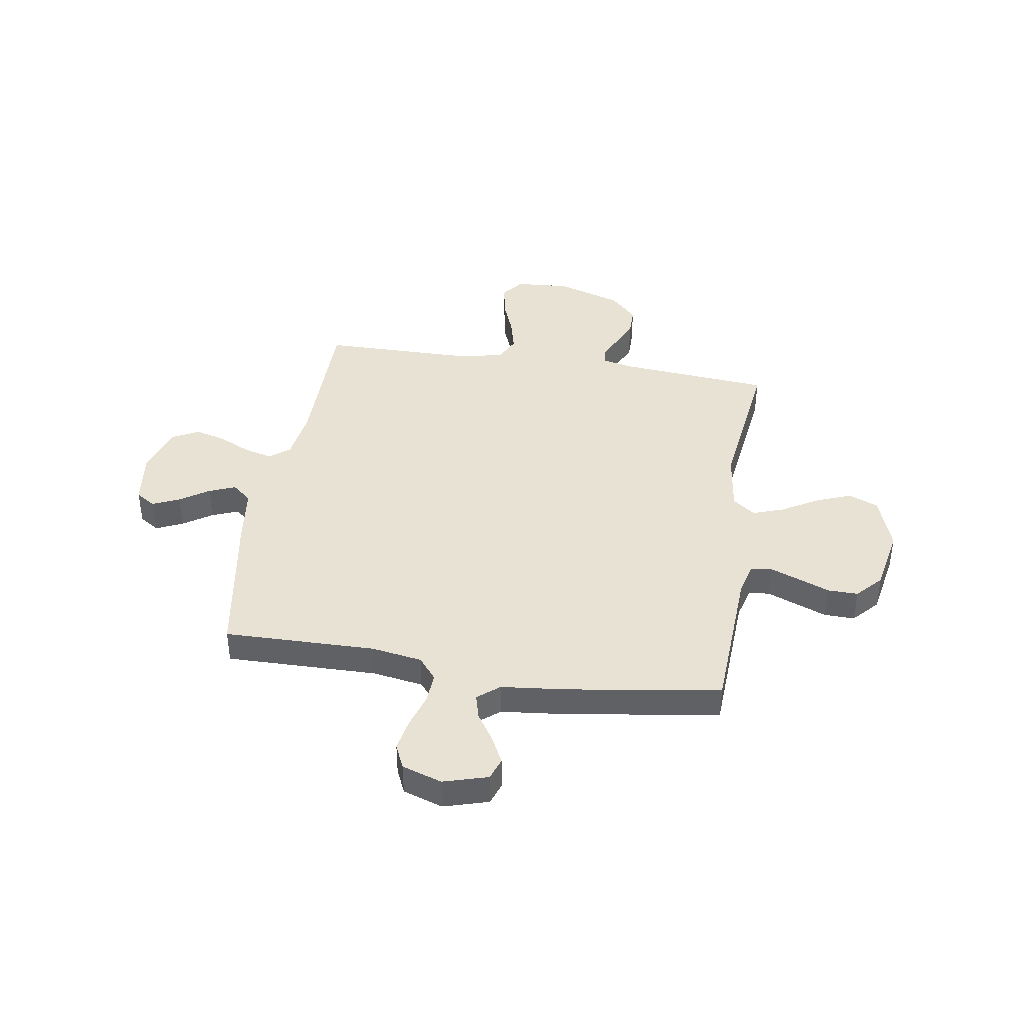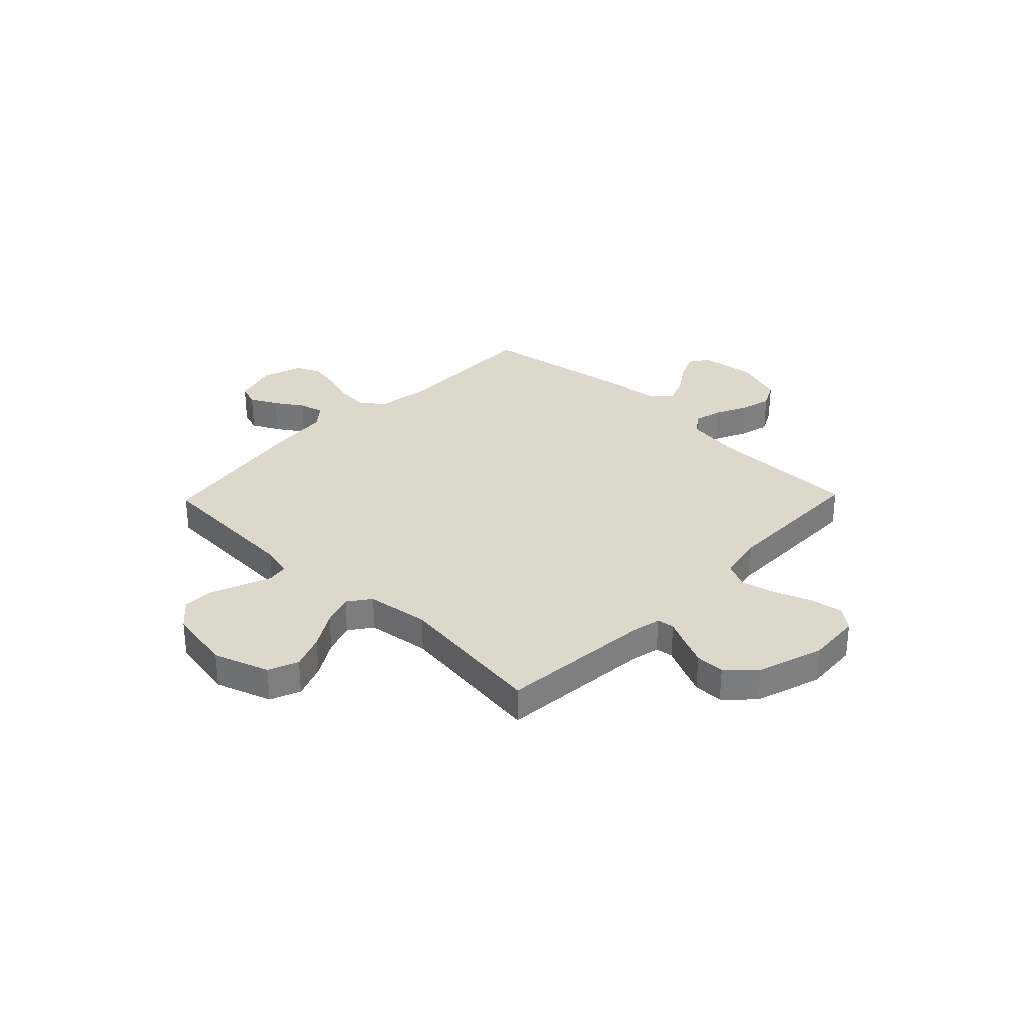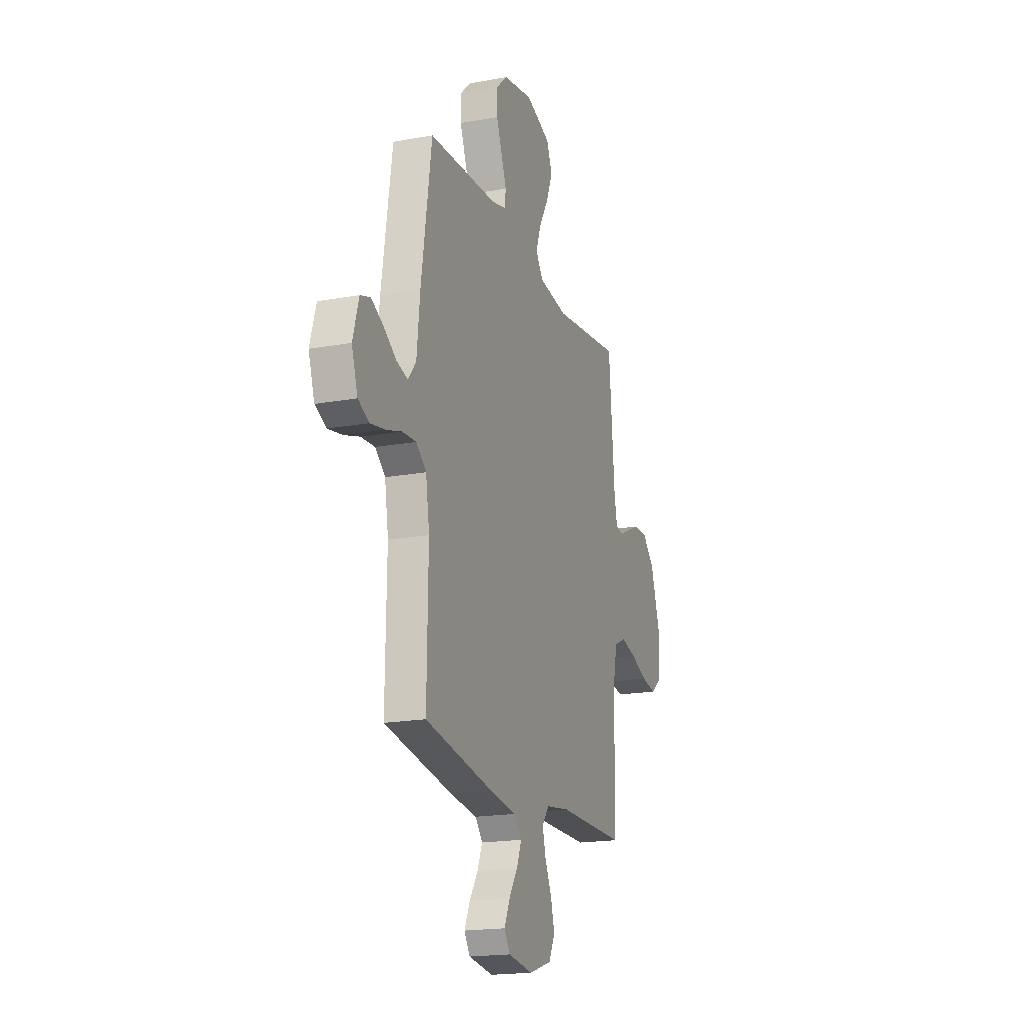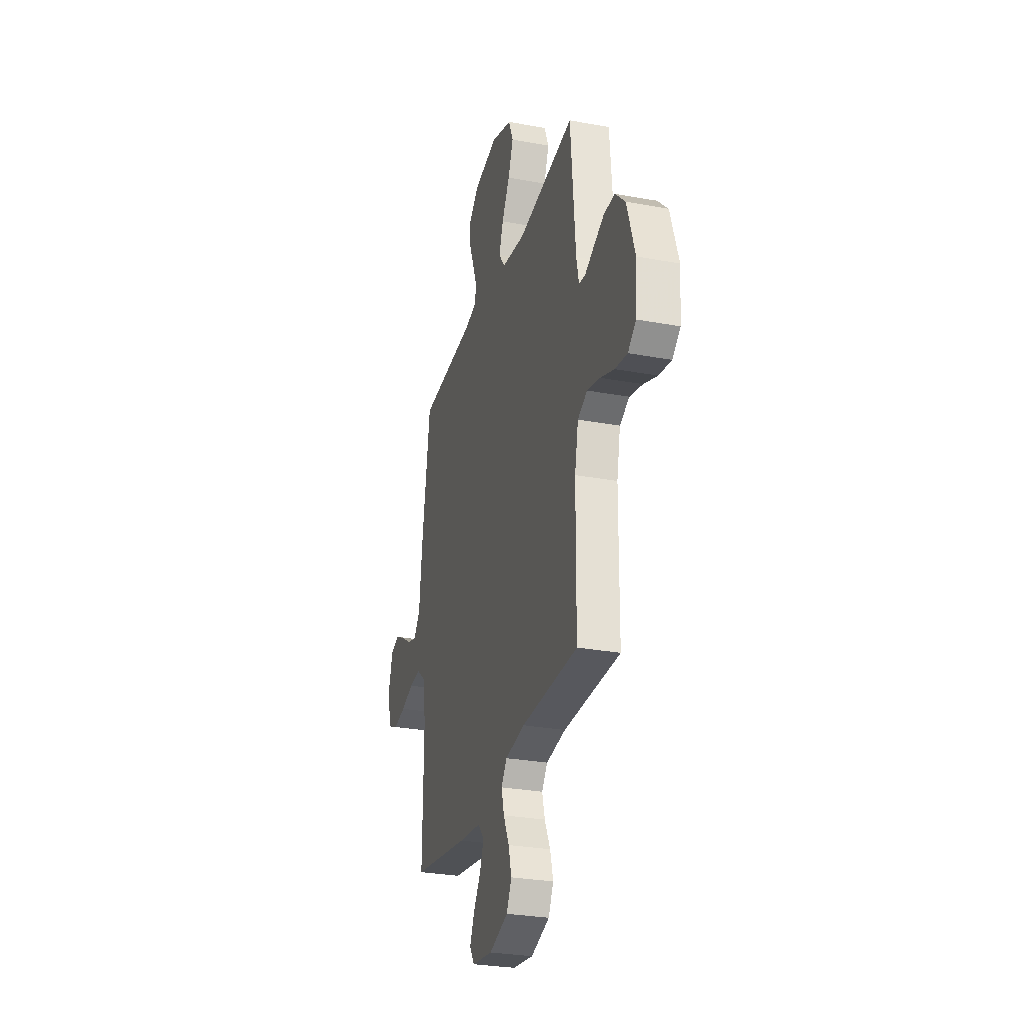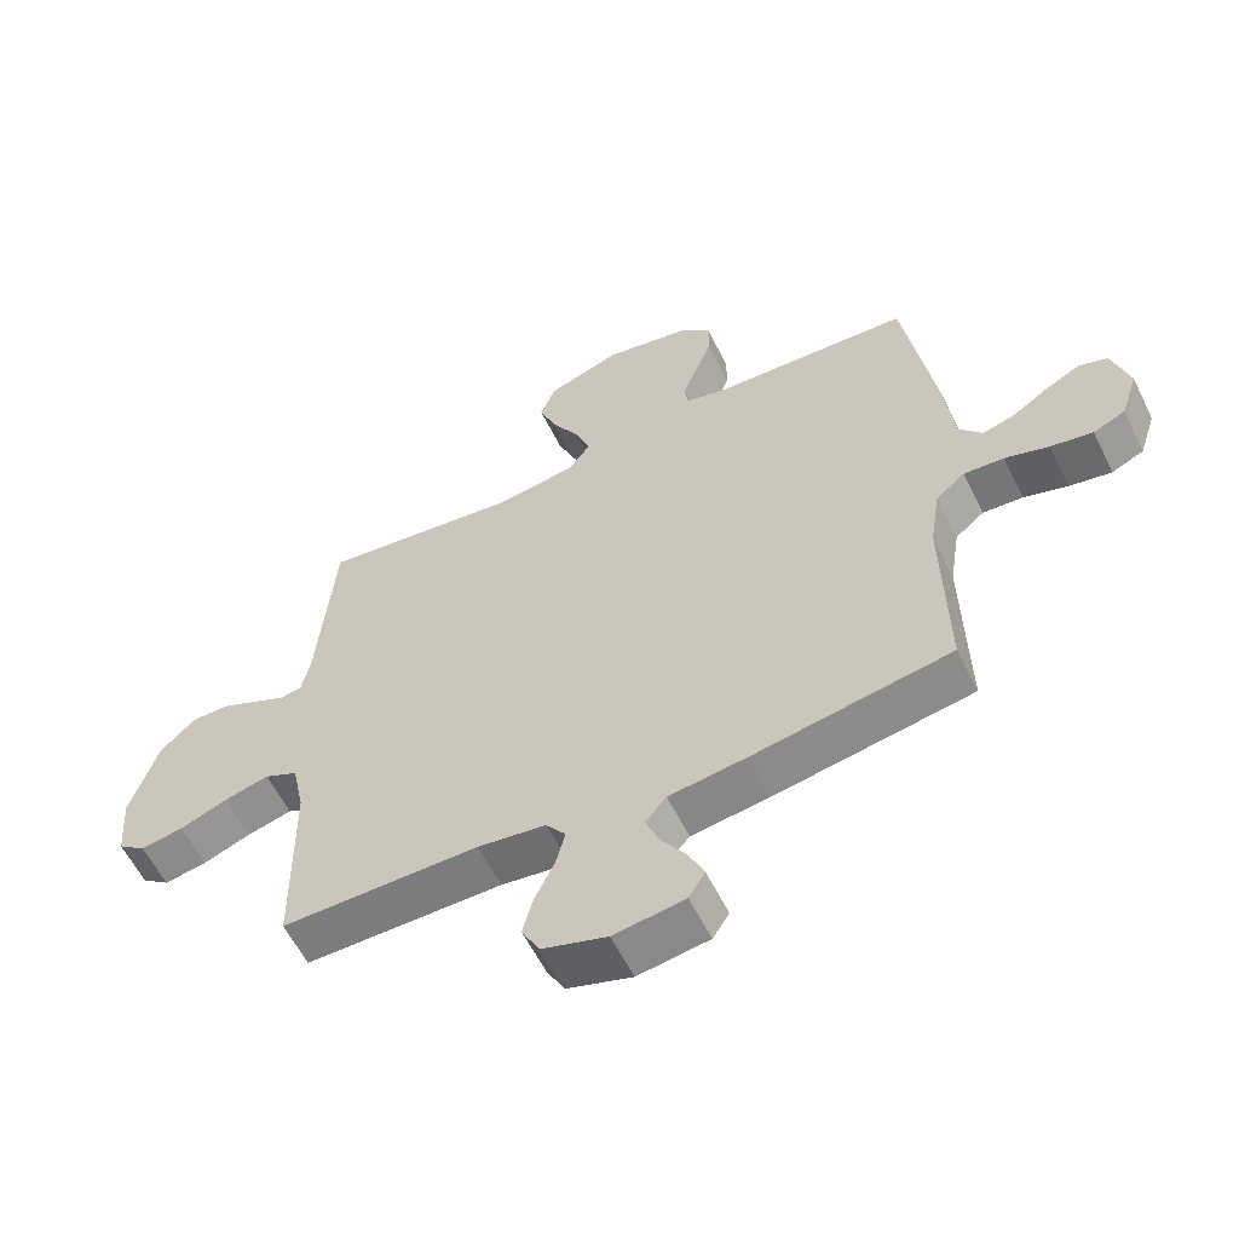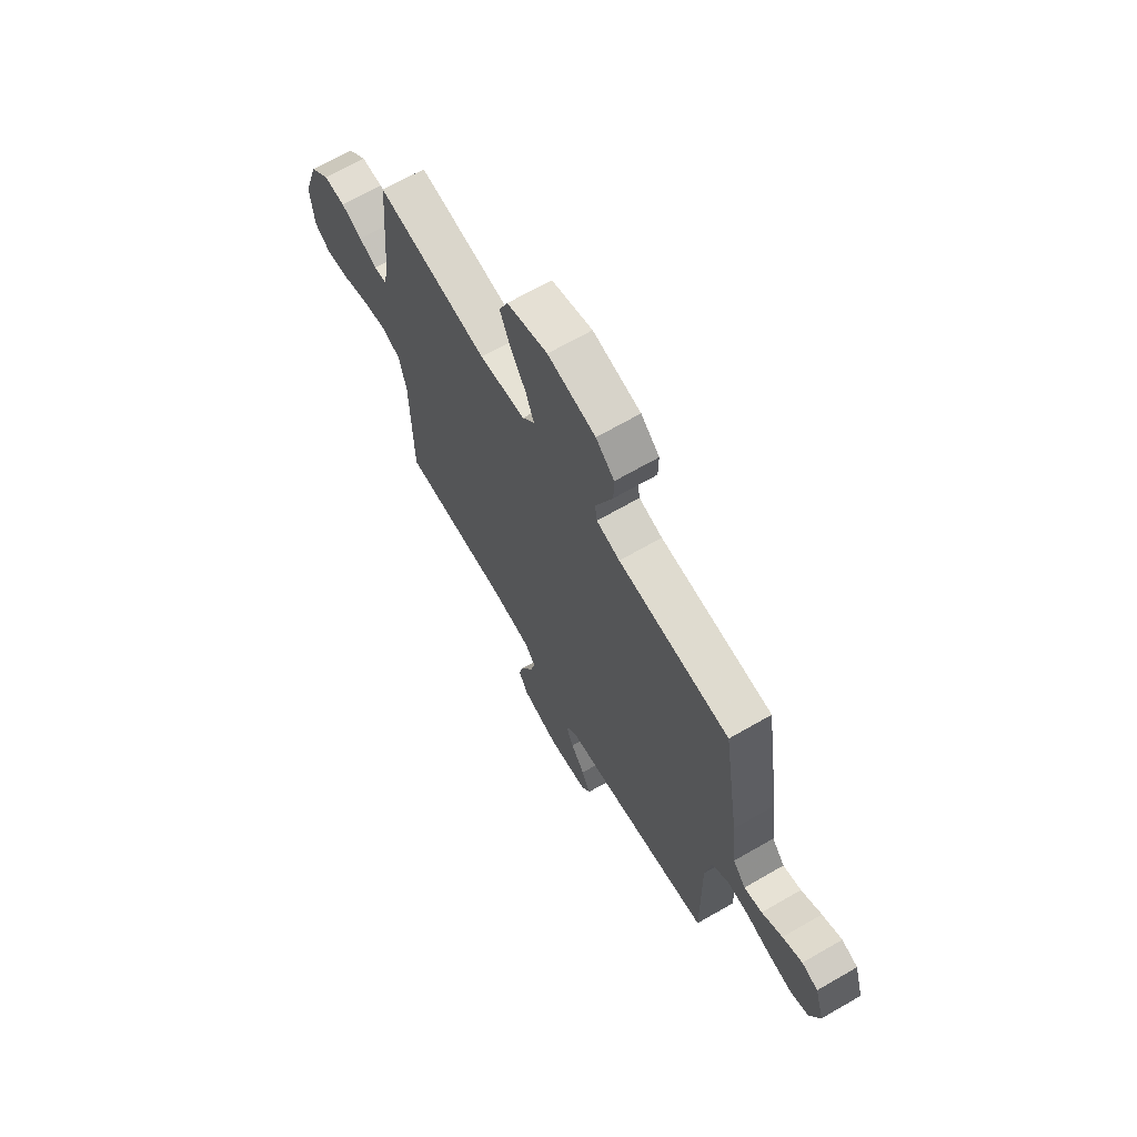
<metadata>
{"format":"obj","ext":"obj","renderer":"f3d","projection":"perspective","resolution":1024,"background":"white","views":[{"elev":40.7,"azim":-80.9,"up":"+Y"},{"elev":31.4,"azim":44.0,"up":"+Y"},{"elev":-18.7,"azim":-70.8,"up":"+Z"},{"elev":-28.7,"azim":74.5,"up":"+Z"},{"elev":-59.1,"azim":-153.7,"up":"+Z"},{"elev":68.1,"azim":-120.0,"up":"+Z"}]}
</metadata>
<code>
v -0.5 0.07 -0.5
v -0.495 0.07 -0.2
v -0.511 0.07 -0.1
v -0.555 0.07 -0.064
v -0.616 0.07 -0.068
v -0.683 0.07 -0.089
v -0.747 0.07 -0.101
v -0.796 0.07 -0.079
v -0.822 0.07 0
v -0.796 0.07 0.088
v -0.752 0.07 0.103
v -0.699 0.07 0.076
v -0.644 0.07 0.04
v -0.595 0.07 0.027
v -0.56 0.07 0.07
v -0.546 0.07 0.2
v -0.5 0.07 0.5
v -0.2 0.07 0.515
v -0.137 0.07 0.531
v -0.131 0.07 0.572
v -0.153 0.07 0.629
v -0.178 0.07 0.693
v -0.179 0.07 0.753
v -0.129 0.07 0.799
v 0 0.07 0.823
v 0.11 0.07 0.785
v 0.134 0.07 0.726
v 0.107 0.07 0.657
v 0.065 0.07 0.586
v 0.043 0.07 0.524
v 0.076 0.07 0.479
v 0.2 0.07 0.462
v 0.5 0.07 0.5
v 0.526 0.07 0.2
v 0.539 0.07 0.139
v 0.573 0.07 0.134
v 0.621 0.07 0.157
v 0.677 0.07 0.182
v 0.735 0.07 0.182
v 0.788 0.07 0.13
v 0.83 0.07 0
v 0.822 0.07 -0.108
v 0.779 0.07 -0.141
v 0.714 0.07 -0.13
v 0.641 0.07 -0.102
v 0.573 0.07 -0.085
v 0.522 0.07 -0.109
v 0.503 0.07 -0.2
v 0.5 0.07 -0.5
v 0.2 0.07 -0.501
v 0.096 0.07 -0.516
v 0.066 0.07 -0.556
v 0.08 0.07 -0.611
v 0.11 0.07 -0.674
v 0.126 0.07 -0.735
v 0.099 0.07 -0.787
v 0 0.07 -0.819
v -0.108 0.07 -0.804
v -0.133 0.07 -0.765
v -0.109 0.07 -0.712
v -0.071 0.07 -0.655
v -0.05 0.07 -0.603
v -0.082 0.07 -0.565
v -0.2 0.07 -0.55
v -0.5 0 -0.5
v -0.495 0 -0.2
v -0.511 0 -0.1
v -0.555 0 -0.064
v -0.616 0 -0.068
v -0.683 0 -0.089
v -0.747 0 -0.101
v -0.796 0 -0.079
v -0.822 0 0
v -0.796 0 0.088
v -0.752 0 0.103
v -0.699 0 0.076
v -0.644 0 0.04
v -0.595 0 0.027
v -0.56 0 0.07
v -0.546 0 0.2
v -0.5 0 0.5
v -0.2 0 0.515
v -0.137 0 0.531
v -0.131 0 0.572
v -0.153 0 0.629
v -0.178 0 0.693
v -0.179 0 0.753
v -0.129 0 0.799
v 0 0 0.823
v 0.11 0 0.785
v 0.134 0 0.726
v 0.107 0 0.657
v 0.065 0 0.586
v 0.043 0 0.524
v 0.076 0 0.479
v 0.2 0 0.462
v 0.5 0 0.5
v 0.526 0 0.2
v 0.539 0 0.139
v 0.573 0 0.134
v 0.621 0 0.157
v 0.677 0 0.182
v 0.735 0 0.182
v 0.788 0 0.13
v 0.83 0 0
v 0.822 0 -0.108
v 0.779 0 -0.141
v 0.714 0 -0.13
v 0.641 0 -0.102
v 0.573 0 -0.085
v 0.522 0 -0.109
v 0.503 0 -0.2
v 0.5 0 -0.5
v 0.2 0 -0.501
v 0.096 0 -0.516
v 0.066 0 -0.556
v 0.08 0 -0.611
v 0.11 0 -0.674
v 0.126 0 -0.735
v 0.099 0 -0.787
v 0 0 -0.819
v -0.108 0 -0.804
v -0.133 0 -0.765
v -0.109 0 -0.712
v -0.071 0 -0.655
v -0.05 0 -0.603
v -0.082 0 -0.565
v -0.2 0 -0.55
f 63 64 1 2
f 58 59 60 61
f 58 61 62
f 57 58 62
f 56 57 62
f 53 54 55 56
f 52 53 56 62
f 51 52 62 63
f 48 49 50
f 47 48 50 51
f 42 43 44 45
f 42 45 46
f 41 42 46
f 40 41 46
f 39 40 46 47
f 36 37 38 39
f 32 33 34
f 31 32 34 35
f 26 27 28 29
f 26 29 30
f 25 26 30
f 24 25 30
f 21 22 23 24
f 20 21 24 30
f 19 20 30 31
f 15 16 17 18
f 15 18 19 31
f 10 11 12 13
f 8 9 10 13
f 8 13 14
f 5 6 7 8
f 4 5 8 14
f 3 4 14 15
f 63 2 3
f 36 39 47 51
f 35 36 51 63
f 31 35 63
f 3 15 31 63
f 66 65 128 127
f 125 124 123 122
f 126 125 122
f 126 122 121
f 126 121 120
f 120 119 118 117
f 126 120 117 116
f 127 126 116 115
f 114 113 112
f 115 114 112 111
f 109 108 107 106
f 110 109 106
f 110 106 105
f 110 105 104
f 111 110 104 103
f 103 102 101 100
f 98 97 96
f 99 98 96 95
f 93 92 91 90
f 94 93 90
f 94 90 89
f 94 89 88
f 88 87 86 85
f 94 88 85 84
f 95 94 84 83
f 82 81 80 79
f 95 83 82 79
f 77 76 75 74
f 77 74 73 72
f 78 77 72
f 72 71 70 69
f 78 72 69 68
f 79 78 68 67
f 67 66 127
f 115 111 103 100
f 127 115 100 99
f 127 99 95
f 127 95 79 67
f 1 65 66 2
f 2 66 67 3
f 3 67 68 4
f 4 68 69 5
f 5 69 70 6
f 6 70 71 7
f 7 71 72 8
f 8 72 73 9
f 9 73 74 10
f 10 74 75 11
f 11 75 76 12
f 12 76 77 13
f 13 77 78 14
f 14 78 79 15
f 15 79 80 16
f 16 80 81 17
f 17 81 82 18
f 18 82 83 19
f 19 83 84 20
f 20 84 85 21
f 21 85 86 22
f 22 86 87 23
f 23 87 88 24
f 24 88 89 25
f 25 89 90 26
f 26 90 91 27
f 27 91 92 28
f 28 92 93 29
f 29 93 94 30
f 30 94 95 31
f 31 95 96 32
f 32 96 97 33
f 33 97 98 34
f 34 98 99 35
f 35 99 100 36
f 36 100 101 37
f 37 101 102 38
f 38 102 103 39
f 39 103 104 40
f 40 104 105 41
f 41 105 106 42
f 42 106 107 43
f 43 107 108 44
f 44 108 109 45
f 45 109 110 46
f 46 110 111 47
f 47 111 112 48
f 48 112 113 49
f 49 113 114 50
f 50 114 115 51
f 51 115 116 52
f 52 116 117 53
f 53 117 118 54
f 54 118 119 55
f 55 119 120 56
f 56 120 121 57
f 57 121 122 58
f 58 122 123 59
f 59 123 124 60
f 60 124 125 61
f 61 125 126 62
f 62 126 127 63
f 63 127 128 64
f 64 128 65 1

</code>
